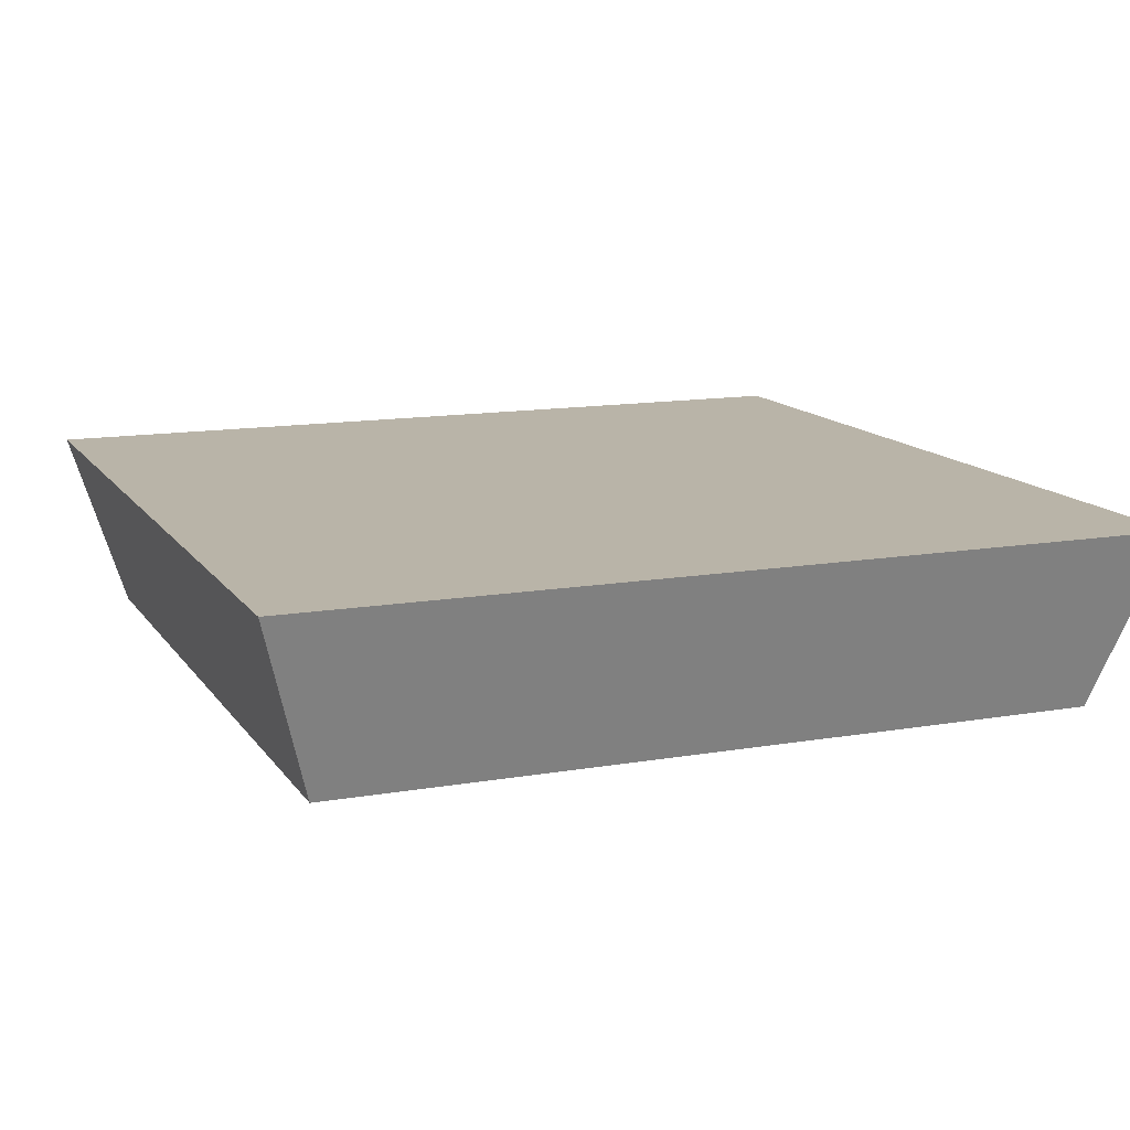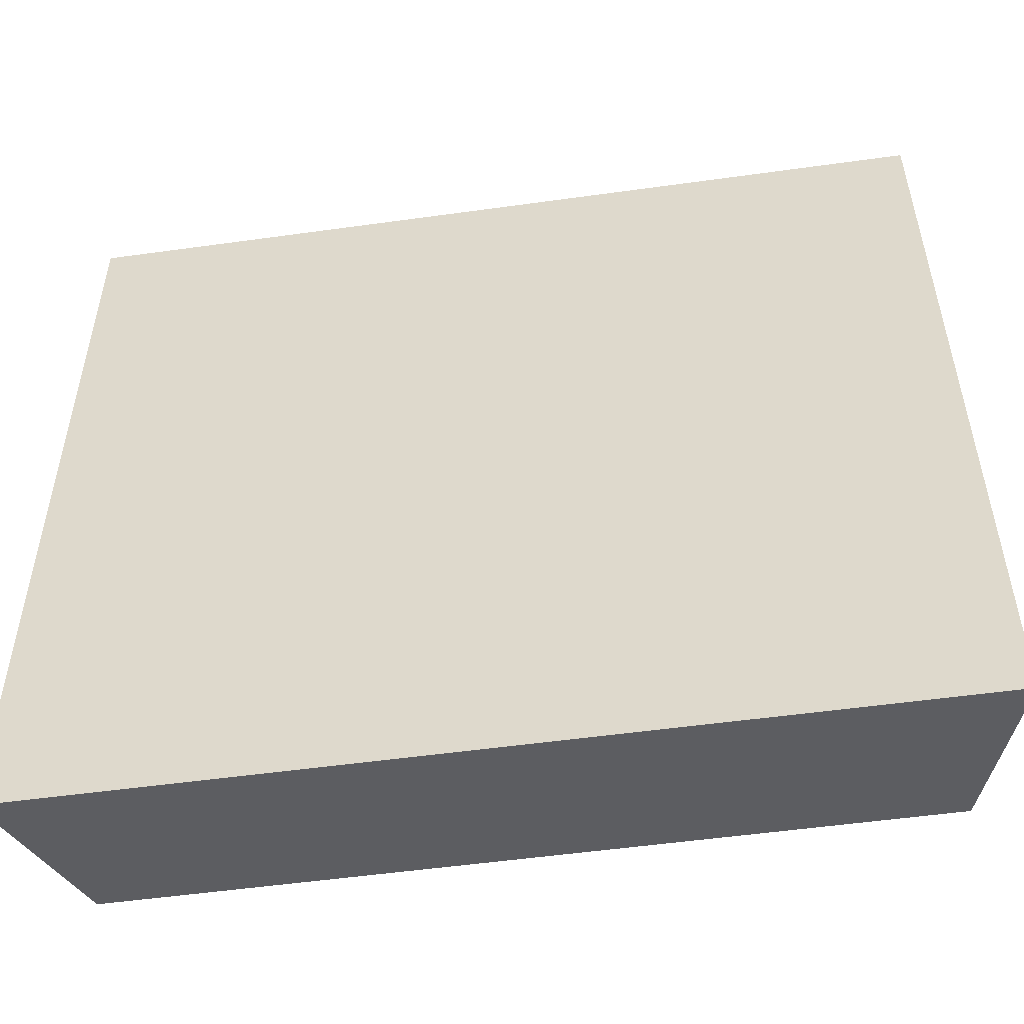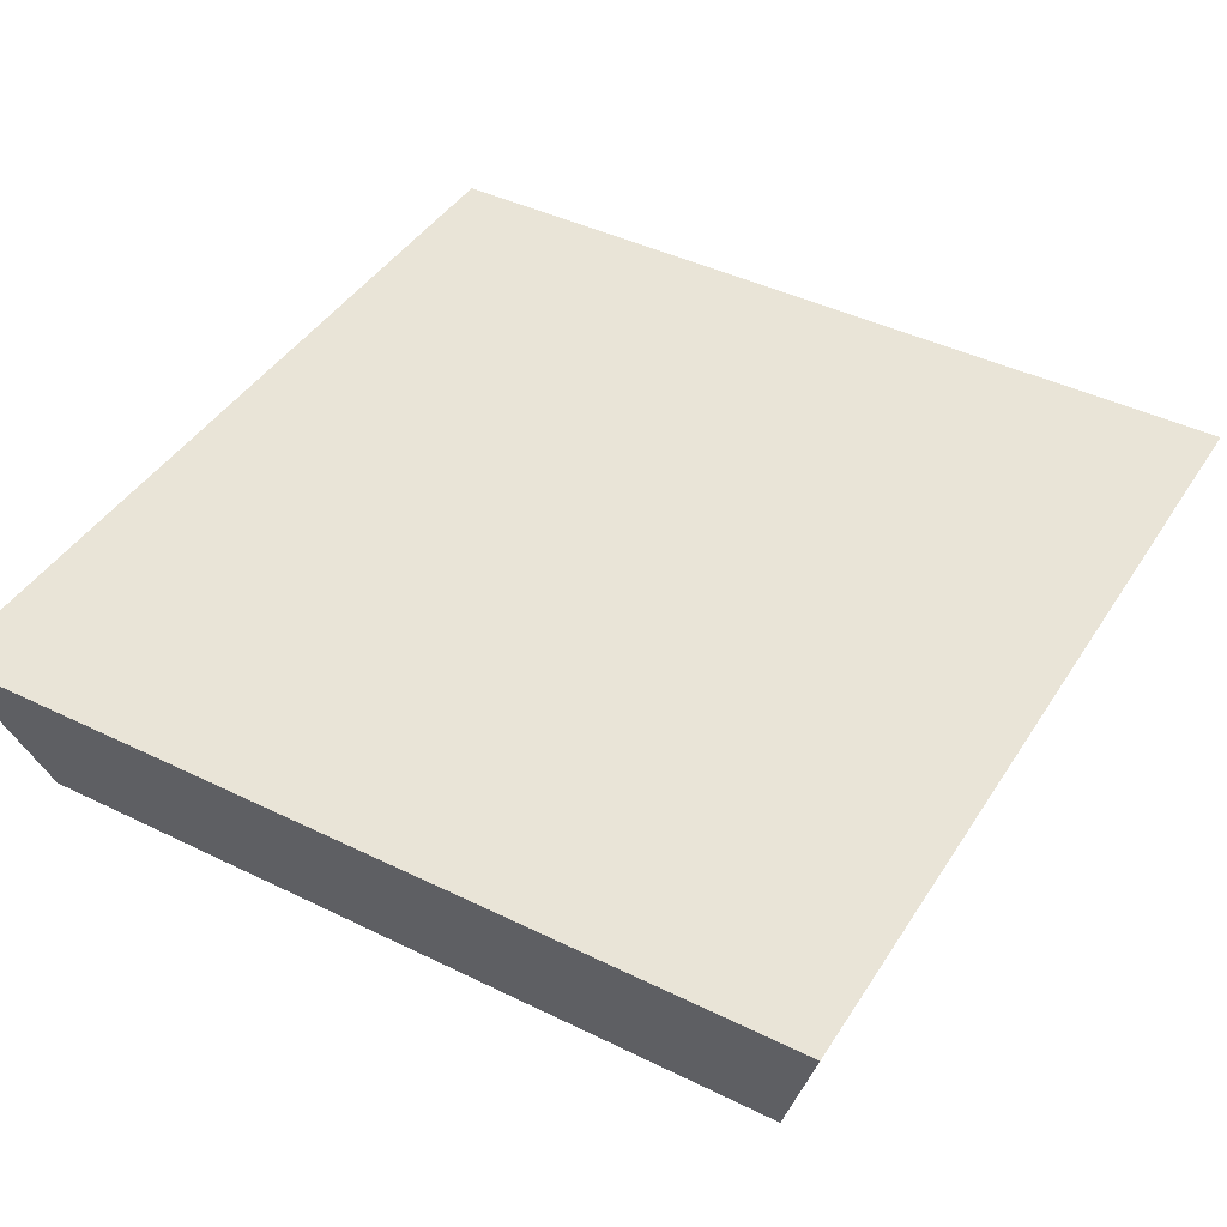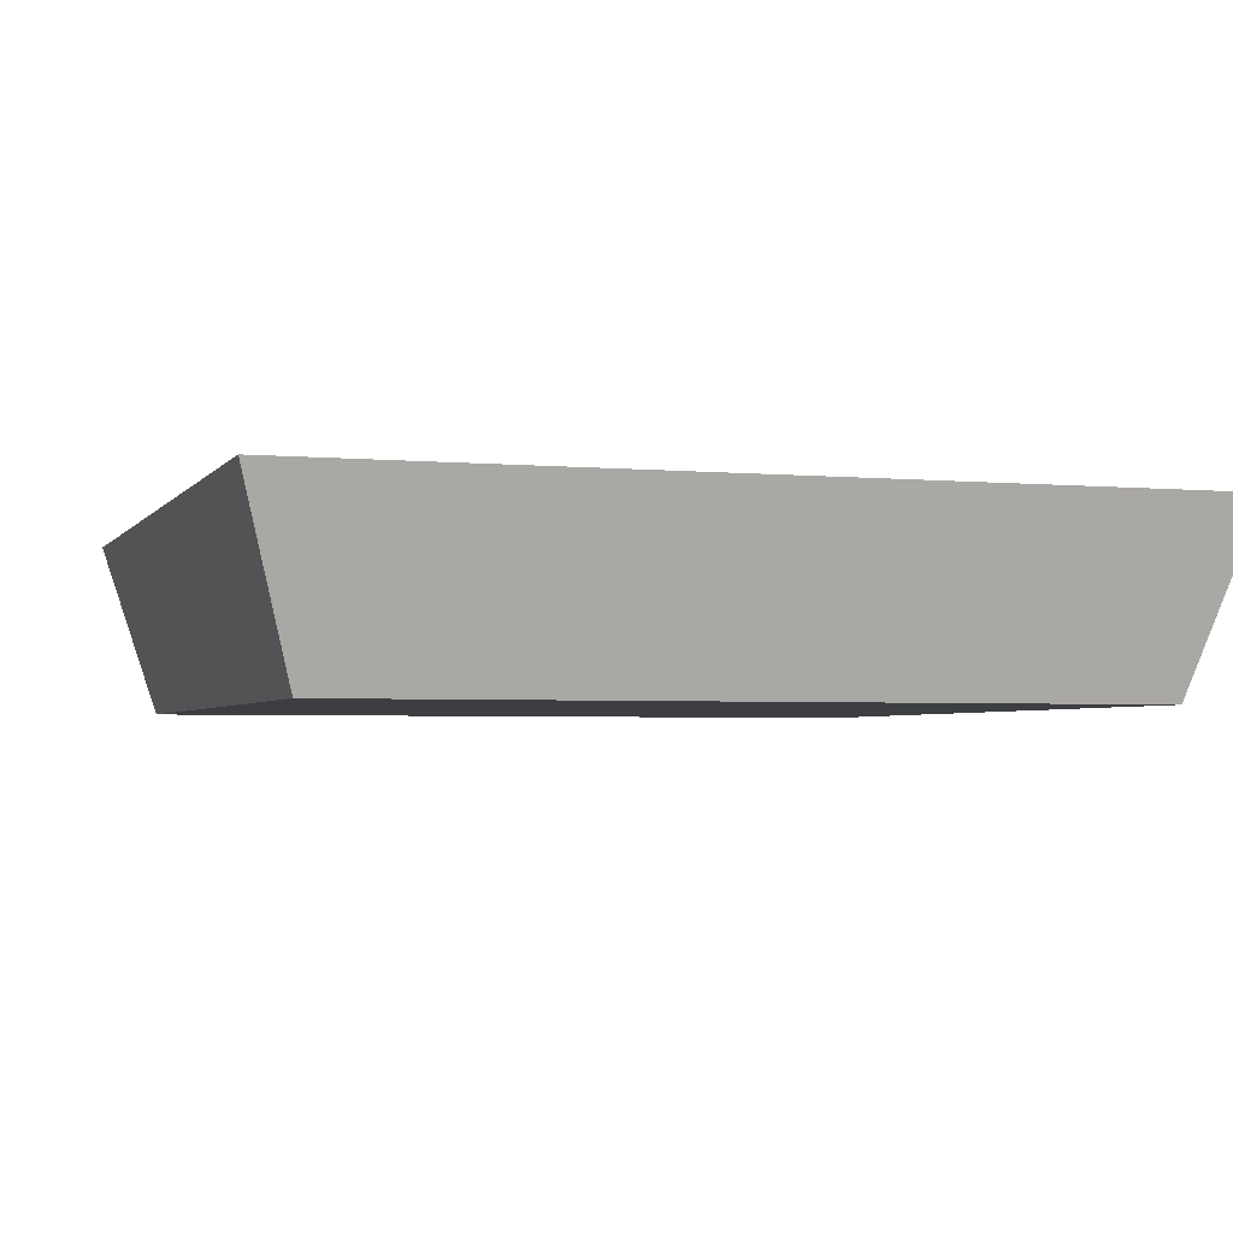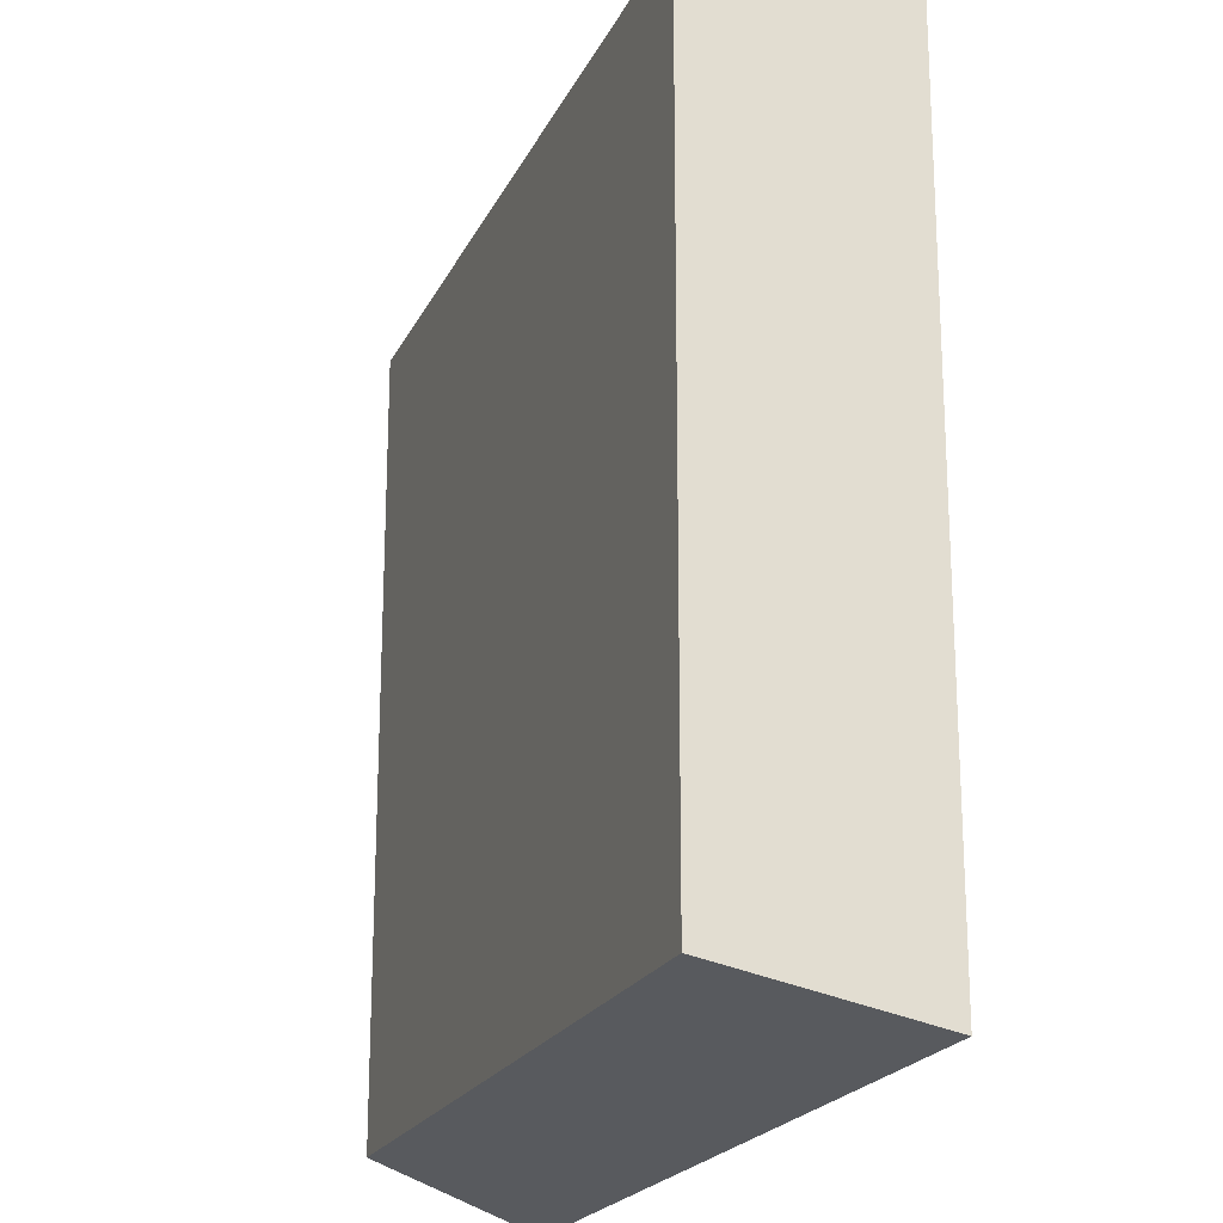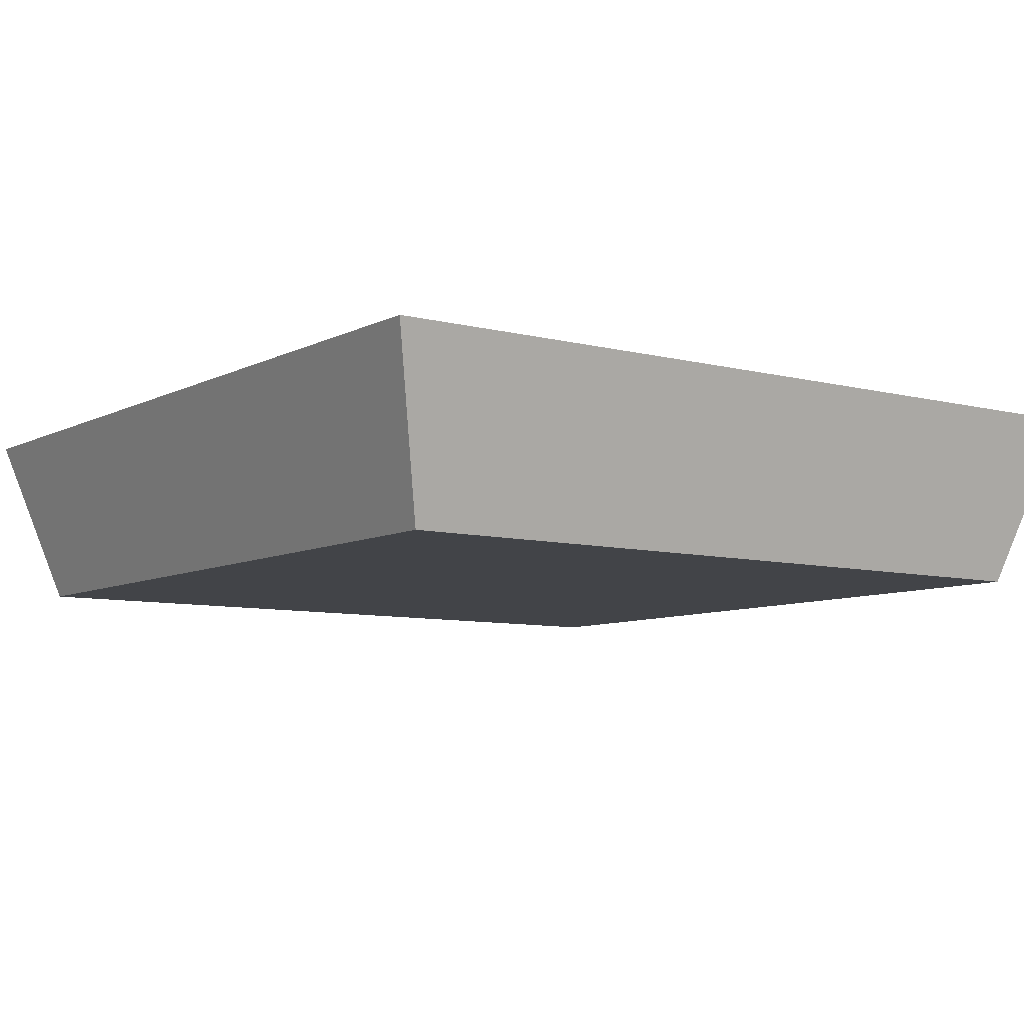
<metadata>
{"format":"obj","ext":"obj","renderer":"f3d","projection":"perspective","resolution":1024,"background":"white","views":[{"elev":13.1,"azim":158.3,"up":"+Y"},{"elev":-53.1,"azim":-171.5,"up":"+Z"},{"elev":43.0,"azim":-149.8,"up":"+Y"},{"elev":-3.2,"azim":-18.0,"up":"+Y"},{"elev":-20.8,"azim":70.3,"up":"+Z"},{"elev":-7.8,"azim":54.1,"up":"+Y"}]}
</metadata>
<code>
o Cube
v 3.155 0.6473 -3.155
v 2.779 -0.6473 -2.779
v 3.155 0.6473 3.155
v 2.779 -0.6473 2.779
v -3.155 0.6473 -3.155
v -2.779 -0.6473 -2.779
v -3.155 0.6473 3.155
v -2.779 -0.6473 2.779
f 1 5 7 3
f 4 3 7 8
f 8 7 5 6
f 6 2 4 8
f 2 1 3 4
f 6 5 1 2

</code>
